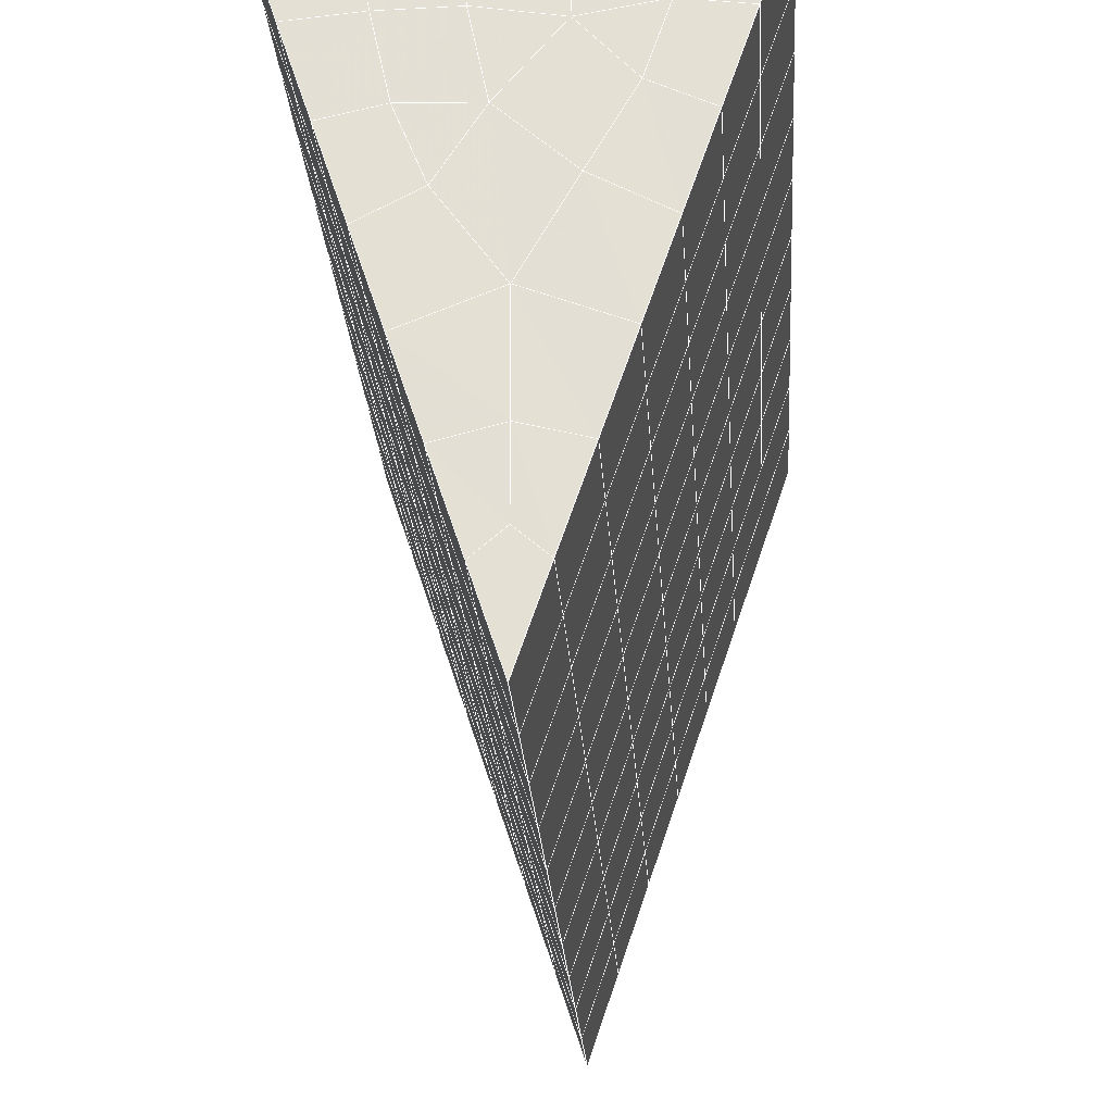
<metadata>
{"format":"obj","ext":"obj","renderer":"f3d","projection":"perspective","resolution":1024,"background":"white","views":[{"elev":-21.8,"azim":-176.2,"up":"+Y"}]}
</metadata>
<code>
v 49 16.7 20.7
v 51 16.7 20.7
v 50.89 14.76 20.57
v 49.04 14.45 20.55
v 49 16.55 22.9
v 51 16.55 22.9
v 49 16.39 25.09
v 51 16.39 25.09
v 49 16.24 27.29
v 51 16.24 27.29
v 49 16.09 29.48
v 51 16.09 29.48
v 49 15.93 31.68
v 51 15.93 31.68
v 49 15.78 33.87
v 51 15.78 33.87
v 49 15.63 36.07
v 51 15.63 36.06
v 49 15.47 38.26
v 51 15.47 38.26
v 49 15.32 40.45
v 51 15.32 40.45
v 49 15.17 42.65
v 51 15.17 42.65
v 48.58 13 42.5
v 50.89 12.84 42.49
v 48.54 11.02 42.36
v 50.12 11.11 42.37
v 49.04 8.809 42.2
v 51.13 9.486 42.25
v 49.84 7.141 42.09
v 51.02 7.124 42.09
v 49.96 5.66 41.98
v 50.69 5.151 41.95
v 49.26 5.083 41.94
v 49.99 3.479 41.83
v 48.57 4.479 41.9
v 49.29 2.341 41.75
v 48.57 4.633 39.71
v 49.29 2.495 39.56
v 48.57 4.786 37.51
v 49.29 2.648 37.36
v 48.57 4.939 35.32
v 49.29 2.802 35.17
v 48.57 5.093 33.12
v 49.29 2.955 32.97
v 48.57 5.246 30.93
v 49.29 3.109 30.78
v 48.57 5.4 28.73
v 49.29 3.262 28.58
v 48.57 5.553 26.54
v 49.29 3.416 26.39
v 48.57 5.707 24.34
v 49.29 3.569 24.19
v 48.57 5.86 22.15
v 49.29 3.722 22
v 48.57 6.014 19.96
v 49.29 3.876 19.81
v 50.01 6.386 19.98
v 50 4.497 19.85
v 51.43 6.013 19.96
v 50.71 3.876 19.81
v 51.43 5.86 22.15
v 50.71 3.723 22
v 51.43 5.707 24.34
v 50.71 3.569 24.19
v 51.43 5.553 26.54
v 50.71 3.416 26.39
v 51.43 5.4 28.73
v 50.71 3.262 28.58
v 51.43 5.247 30.93
v 50.71 3.109 30.78
v 51.43 5.093 33.12
v 50.71 2.955 32.97
v 51.43 4.94 35.32
v 50.71 2.802 35.17
v 51.43 4.786 37.51
v 50.71 2.648 37.36
v 51.43 4.632 39.71
v 50.71 2.495 39.56
v 51.43 4.479 41.9
v 50.71 2.342 41.75
v 52.14 6.617 42.05
v 52.14 6.77 39.86
v 52.14 6.924 37.66
v 52.14 7.077 35.47
v 52.14 7.23 33.27
v 52.14 7.384 31.08
v 52.14 7.538 28.88
v 52.14 7.691 26.69
v 52.14 7.844 24.49
v 52.14 7.998 22.3
v 52.14 8.151 20.1
v 50.04 9.011 20.17
v 47.86 8.151 20.1
v 47.86 7.998 22.3
v 47.86 7.844 24.49
v 47.86 7.691 26.69
v 47.86 7.538 28.88
v 47.86 7.384 31.08
v 47.86 7.23 33.27
v 47.86 7.077 35.47
v 47.86 6.924 37.66
v 47.86 6.77 39.86
v 47.86 6.617 42.05
v 48.84 6.919 42.07
v 50 0.2039 41.6
v 50 0.3572 39.41
v 50 0.5107 37.21
v 50 0.6643 35.02
v 50 0.8177 32.82
v 50 0.971 30.63
v 50 1.125 28.43
v 50 1.278 26.24
v 50 1.431 24.05
v 50 1.585 21.85
v 50 1.738 19.66
v 51.49 11.02 20.31
v 52.86 10.29 20.25
v 52.19 12.75 20.43
v 53.57 12.43 20.4
v 52.62 14.73 20.56
v 54.29 14.56 20.55
v 53 16.7 20.7
v 55 16.7 20.7
v 53 16.55 22.9
v 55 16.55 22.9
v 53 16.39 25.09
v 55 16.39 25.09
v 53 16.24 27.29
v 55 16.24 27.29
v 53 16.09 29.48
v 55 16.09 29.48
v 53 15.93 31.68
v 55 15.93 31.68
v 53 15.78 33.87
v 55 15.78 33.87
v 53 15.63 36.07
v 55 15.63 36.06
v 53 15.47 38.26
v 55 15.47 38.26
v 53 15.32 40.45
v 55 15.32 40.45
v 53 15.17 42.65
v 55 15.17 42.65
v 52.76 13.22 42.51
v 54.29 13.03 42.5
v 52.24 11.48 42.39
v 53.57 10.89 42.35
v 52.86 8.754 42.2
v 47.14 8.755 42.2
v 46.43 10.89 42.35
v 45.71 13.03 42.5
v 47 15.17 42.65
v 47 15.32 40.45
v 47 15.47 38.26
v 47 15.63 36.07
v 47 15.78 33.87
v 47 15.93 31.68
v 47 16.09 29.48
v 47 16.24 27.29
v 47 16.39 25.09
v 47 16.55 22.9
v 47 16.7 20.7
v 47.23 14.77 20.57
v 48.83 11.21 20.32
v 50.46 12.69 20.42
v 47.14 10.29 20.25
v 47.14 10.14 22.45
v 47.14 9.982 24.64
v 47.14 9.828 26.84
v 47.14 9.675 29.03
v 47.14 9.521 31.23
v 47.14 9.368 33.42
v 47.14 9.215 35.62
v 47.14 9.062 37.81
v 47.14 8.907 40.01
v 52.86 10.14 22.45
v 52.86 9.982 24.64
v 52.86 9.829 26.84
v 52.86 9.675 29.03
v 52.86 9.521 31.23
v 52.86 9.368 33.42
v 52.86 9.215 35.62
v 52.86 9.061 37.81
v 52.86 8.908 40.01
v 53.57 11.05 40.15
v 53.57 11.2 37.96
v 53.57 11.35 35.77
v 53.57 11.51 33.57
v 53.57 11.66 31.38
v 53.57 11.81 29.18
v 53.57 11.97 26.99
v 53.57 12.12 24.79
v 53.57 12.27 22.6
v 54.29 13.18 40.31
v 54.29 13.34 38.11
v 54.29 13.49 35.92
v 54.29 13.64 33.72
v 54.29 13.8 31.53
v 54.29 13.95 29.33
v 54.29 14.1 27.14
v 54.29 14.26 24.94
v 54.29 14.41 22.75
v 47.79 13.08 20.45
v 46.43 12.43 20.4
v 46.43 12.27 22.6
v 46.43 12.12 24.79
v 46.43 11.97 26.99
v 46.43 11.81 29.18
v 46.43 11.66 31.38
v 46.43 11.51 33.57
v 46.43 11.35 35.77
v 46.43 11.2 37.96
v 46.43 11.05 40.16
v 45.71 14.56 20.55
v 45.71 14.41 22.75
v 45.71 14.26 24.94
v 45.71 14.1 27.14
v 45.71 13.95 29.33
v 45.71 13.8 31.53
v 45.71 13.64 33.72
v 45.71 13.49 35.92
v 45.71 13.34 38.11
v 45.71 13.18 40.3
v 45 16.7 20.7
v 45 16.55 22.9
v 45 16.39 25.09
v 45 16.24 27.29
v 45 16.09 29.48
v 45 15.93 31.68
v 45 15.78 33.87
v 45 15.63 36.06
v 45 15.47 38.26
v 45 15.32 40.45
v 45 15.17 42.65
v 49.96 5.66 41.98
v 49.84 7.141 42.09
v 49.04 8.809 42.2
v 47.14 8.755 42.2
v 47.14 8.907 40.01
v 47.86 6.77 39.86
v 48.57 4.633 39.71
v 49.29 2.495 39.56
v 49.29 2.341 41.75
v 50 0.2039 41.6
v 50.71 2.342 41.75
v 50.71 2.495 39.56
v 51.43 4.632 39.71
v 51.43 4.479 41.9
v 52.14 6.617 42.05
v 51.02 7.124 42.09
v 51.13 9.486 42.25
v 48.84 6.919 42.07
v 47.86 6.617 42.05
v 48.57 4.479 41.9
v 49.99 3.479 41.83
v 50.69 5.151 41.95
v 49.26 5.083 41.94
v 48.57 4.786 37.51
v 47.86 6.924 37.66
v 47.14 9.062 37.81
v 46.43 11.2 37.96
v 46.43 11.05 40.15
v 46.43 10.89 42.35
v 48.54 11.02 42.36
v 52.24 11.48 42.39
v 50.89 12.84 42.49
v 50.12 11.11 42.37
v 52.86 8.754 42.2
v 52.14 6.77 39.86
v 51.43 4.786 37.51
v 50.71 2.648 37.36
v 50 0.3572 39.41
v 45.71 13.03 42.5
v 45.71 13.18 40.3
v 45.71 13.34 38.11
v 45.71 13.49 35.91
v 46.43 11.35 35.77
v 47.14 9.215 35.62
v 47.86 7.077 35.47
v 52.76 13.22 42.51
v 53.57 10.89 42.35
v 53.57 11.05 40.15
v 52.86 8.908 40.01
v 52.86 9.061 37.81
v 52.14 6.924 37.66
v 52.14 7.077 35.47
v 51.43 4.94 35.32
v 51.43 5.093 33.12
v 50.71 2.955 32.97
v 50.71 2.802 35.17
v 50 0.6643 35.02
v 50 0.5107 37.21
v 49.29 2.648 37.36
v 54.29 13.03 42.5
v 53 15.17 42.65
v 51 15.17 42.65
v 48.58 13 42.5
v 55 15.17 42.65
v 55 15.32 40.45
v 55 15.47 38.26
v 55 15.63 36.06
v 54.29 13.49 35.92
v 54.29 13.64 33.72
v 53.57 11.51 33.57
v 53.57 11.66 31.38
v 52.86 9.521 31.23
v 52.86 9.675 29.03
v 52.14 7.538 28.88
v 52.14 7.691 26.69
v 51.43 5.553 26.54
v 51.43 5.707 24.34
v 50.71 3.569 24.19
v 50.71 3.416 26.39
v 50 1.278 26.24
v 50 1.125 28.43
v 49.29 3.262 28.58
v 49.29 3.109 30.78
v 48.57 5.246 30.93
v 48.57 5.093 33.12
v 47.86 7.23 33.27
v 48.57 4.939 35.32
v 49.29 2.955 32.97
v 50 0.971 30.63
v 50.71 3.262 28.58
v 51.43 5.4 28.73
v 52.14 7.384 31.08
v 52.86 9.368 33.42
v 53.57 11.35 35.77
v 54.29 13.34 38.11
v 53 15.47 38.26
v 53 15.32 40.45
v 54.29 13.18 40.3
v 53.57 11.2 37.96
v 52.86 9.215 35.62
v 52.14 7.23 33.27
v 51.43 5.247 30.93
v 50.71 3.109 30.78
v 50 0.8177 32.82
v 49.29 2.802 35.17
v 51 15.32 40.45
v 49 15.17 42.65
v 45 15.17 42.65
v 45 15.32 40.45
v 45 15.47 38.26
v 45 15.63 36.06
v 45.71 13.64 33.72
v 46.43 11.51 33.57
v 47.14 9.368 33.42
v 47 15.32 40.45
v 49 15.32 40.45
v 51 15.47 38.26
v 53 15.63 36.07
v 55 15.78 33.87
v 54.29 13.8 31.53
v 53.57 11.81 29.18
v 52.86 9.829 26.84
v 52.14 7.844 24.49
v 51.43 5.86 22.15
v 50.71 3.723 22
v 50 1.431 24.05
v 49.29 3.416 26.39
v 48.57 5.4 28.73
v 47.86 7.384 31.08
v 47.14 9.521 31.23
v 47.86 7.538 28.88
v 48.57 5.553 26.54
v 49.29 3.569 24.19
v 50 1.585 21.85
v 50.71 3.876 19.81
v 51.43 6.013 19.96
v 52.14 7.998 22.3
v 52.86 9.982 24.64
v 53.57 11.97 26.99
v 54.29 13.95 29.33
v 55 15.93 31.68
v 53 15.78 33.87
v 51 15.63 36.06
v 49 15.47 38.26
v 47 15.17 42.65
v 50 1.738 19.66
v 49.29 3.876 19.81
v 49.29 3.722 22
v 48.57 5.86 22.15
v 48.57 5.707 24.34
v 47.86 7.844 24.49
v 47.86 7.691 26.69
v 47.14 9.828 26.84
v 47.14 9.675 29.03
v 46.43 11.81 29.18
v 46.43 11.66 31.38
v 50 4.497 19.85
v 50.01 6.386 19.98
v 52.14 8.151 20.1
v 52.86 10.14 22.45
v 53.57 12.12 24.79
v 54.29 14.1 27.14
v 55 16.09 29.48
v 53 15.93 31.68
v 51 15.78 33.87
v 49 15.63 36.06
v 47 15.47 38.26
v 47 15.63 36.06
v 45 15.78 33.87
v 45.71 13.8 31.53
v 48.57 6.014 19.96
v 47.86 7.998 22.3
v 47.14 9.982 24.64
v 46.43 11.97 26.99
v 45.71 13.95 29.33
v 45 15.93 31.68
v 47 15.78 33.87
v 49 15.78 33.87
v 47 15.93 31.68
v 45 16.09 29.48
v 45.71 14.1 27.14
v 46.43 12.12 24.79
v 47.14 10.14 22.45
v 47.86 8.151 20.1
v 50.04 9.011 20.16
v 52.86 10.29 20.25
v 53.57 12.27 22.6
v 54.29 14.26 24.94
v 55 16.24 27.29
v 53 16.09 29.48
v 51 15.93 31.68
v 49 15.93 31.68
v 47 16.09 29.48
v 45 16.24 27.29
v 45.71 14.26 24.94
v 46.43 12.27 22.6
v 47.14 10.29 20.25
v 51.49 11.02 20.31
v 53.57 12.43 20.4
v 54.29 14.41 22.75
v 55 16.39 25.09
v 53 16.24 27.29
v 51 16.09 29.48
v 49 16.09 29.48
v 47 16.24 27.29
v 45 16.39 25.09
v 45.71 14.41 22.75
v 46.43 12.43 20.4
v 48.83 11.21 20.32
v 55 16.7 20.7
v 53 16.7 20.7
v 52.62 14.73 20.56
v 50.89 14.76 20.57
v 50.46 12.69 20.42
v 52.19 12.75 20.43
v 54.29 14.56 20.55
v 55 16.55 22.9
v 53 16.55 22.9
v 53 16.39 25.09
v 51 16.39 25.09
v 49 16.39 25.09
v 47 16.39 25.09
v 45 16.55 22.9
v 45.71 14.56 20.55
v 47.79 13.08 20.45
v 51 16.24 27.29
v 49 16.24 27.29
v 51 16.55 22.9
v 51 16.7 20.7
v 49 16.55 22.9
v 47 16.55 22.9
v 45 16.7 20.7
v 47.23 14.77 20.57
v 49.04 14.45 20.54
v 49 16.7 20.7
v 47 16.7 20.7
f 1 2 3
f 1 3 4
f 5 6 2
f 5 2 1
f 7 8 6
f 7 6 5
f 9 10 8
f 9 8 7
f 11 12 10
f 11 10 9
f 13 14 12
f 13 12 11
f 15 16 14
f 15 14 13
f 17 18 16
f 17 16 15
f 19 20 18
f 19 18 17
f 21 22 20
f 21 20 19
f 23 24 22
f 23 22 21
f 25 26 24
f 25 24 23
f 27 28 26
f 27 26 25
f 29 30 28
f 29 28 27
f 31 32 30
f 31 30 29
f 33 34 32
f 33 32 31
f 35 36 34
f 35 34 33
f 37 38 36
f 37 36 35
f 39 40 38
f 39 38 37
f 41 42 40
f 41 40 39
f 43 44 42
f 43 42 41
f 45 46 44
f 45 44 43
f 47 48 46
f 47 46 45
f 49 50 48
f 49 48 47
f 51 52 50
f 51 50 49
f 53 54 52
f 53 52 51
f 55 56 54
f 55 54 53
f 57 58 56
f 57 56 55
f 59 60 58
f 59 58 57
f 61 62 60
f 61 60 59
f 63 64 62
f 63 62 61
f 65 66 64
f 65 64 63
f 67 68 66
f 67 66 65
f 69 70 68
f 69 68 67
f 71 72 70
f 71 70 69
f 73 74 72
f 73 72 71
f 75 76 74
f 75 74 73
f 77 78 76
f 77 76 75
f 79 80 78
f 79 78 77
f 81 82 80
f 81 80 79
f 34 36 82
f 34 82 81
f 81 83 32
f 81 32 34
f 79 84 83
f 79 83 81
f 77 85 84
f 77 84 79
f 75 86 85
f 75 85 77
f 73 87 86
f 73 86 75
f 71 88 87
f 71 87 73
f 69 89 88
f 69 88 71
f 67 90 89
f 67 89 69
f 65 91 90
f 65 90 67
f 63 92 91
f 63 91 65
f 61 93 92
f 61 92 63
f 59 94 93
f 59 93 61
f 57 95 94
f 57 94 59
f 55 96 95
f 55 95 57
f 53 97 96
f 53 96 55
f 51 98 97
f 51 97 53
f 49 99 98
f 49 98 51
f 47 100 99
f 47 99 49
f 45 101 100
f 45 100 47
f 43 102 101
f 43 101 45
f 41 103 102
f 41 102 43
f 39 104 103
f 39 103 41
f 37 105 104
f 37 104 39
f 35 106 105
f 35 105 37
f 33 31 106
f 33 106 35
f 107 82 36
f 107 36 38
f 108 80 82
f 108 82 107
f 109 78 80
f 109 80 108
f 110 76 78
f 110 78 109
f 111 74 76
f 111 76 110
f 112 72 74
f 112 74 111
f 113 70 72
f 113 72 112
f 114 68 70
f 114 70 113
f 115 66 68
f 115 68 114
f 116 64 66
f 116 66 115
f 117 62 64
f 117 64 116
f 58 60 62
f 58 62 117
f 116 56 58
f 116 58 117
f 115 54 56
f 115 56 116
f 114 52 54
f 114 54 115
f 113 50 52
f 113 52 114
f 112 48 50
f 112 50 113
f 111 46 48
f 111 48 112
f 110 44 46
f 110 46 111
f 109 42 44
f 109 44 110
f 108 40 42
f 108 42 109
f 107 38 40
f 107 40 108
f 118 119 93
f 118 93 94
f 120 121 119
f 120 119 118
f 122 123 121
f 122 121 120
f 124 125 123
f 124 123 122
f 126 127 125
f 126 125 124
f 128 129 127
f 128 127 126
f 130 131 129
f 130 129 128
f 132 133 131
f 132 131 130
f 134 135 133
f 134 133 132
f 136 137 135
f 136 135 134
f 138 139 137
f 138 137 136
f 140 141 139
f 140 139 138
f 142 143 141
f 142 141 140
f 144 145 143
f 144 143 142
f 146 147 145
f 146 145 144
f 148 149 147
f 148 147 146
f 30 150 149
f 30 149 148
f 32 83 150
f 32 150 30
f 29 151 105
f 29 105 106
f 27 152 151
f 27 151 29
f 25 153 152
f 25 152 27
f 23 154 153
f 23 153 25
f 21 155 154
f 21 154 23
f 19 156 155
f 19 155 21
f 17 157 156
f 17 156 19
f 15 158 157
f 15 157 17
f 13 159 158
f 13 158 15
f 11 160 159
f 11 159 13
f 9 161 160
f 9 160 11
f 7 162 161
f 7 161 9
f 5 163 162
f 5 162 7
f 1 164 163
f 1 163 5
f 4 165 164
f 4 164 1
f 94 166 167
f 94 167 118
f 95 168 166
f 95 166 94
f 96 169 168
f 96 168 95
f 97 170 169
f 97 169 96
f 98 171 170
f 98 170 97
f 99 172 171
f 99 171 98
f 100 173 172
f 100 172 99
f 101 174 173
f 101 173 100
f 102 175 174
f 102 174 101
f 103 176 175
f 103 175 102
f 104 177 176
f 104 176 103
f 105 151 177
f 105 177 104
f 178 92 93
f 178 93 119
f 179 91 92
f 179 92 178
f 180 90 91
f 180 91 179
f 181 89 90
f 181 90 180
f 182 88 89
f 182 89 181
f 183 87 88
f 183 88 182
f 184 86 87
f 184 87 183
f 185 85 86
f 185 86 184
f 186 84 85
f 186 85 185
f 150 83 84
f 150 84 186
f 186 187 149
f 186 149 150
f 185 188 187
f 185 187 186
f 184 189 188
f 184 188 185
f 183 190 189
f 183 189 184
f 182 191 190
f 182 190 183
f 181 192 191
f 181 191 182
f 180 193 192
f 180 192 181
f 179 194 193
f 179 193 180
f 178 195 194
f 178 194 179
f 119 121 195
f 119 195 178
f 187 196 147
f 187 147 149
f 188 197 196
f 188 196 187
f 189 198 197
f 189 197 188
f 190 199 198
f 190 198 189
f 191 200 199
f 191 199 190
f 192 201 200
f 192 200 191
f 193 202 201
f 193 201 192
f 194 203 202
f 194 202 193
f 195 204 203
f 195 203 194
f 121 123 204
f 121 204 195
f 196 143 145
f 196 145 147
f 197 141 143
f 197 143 196
f 198 139 141
f 198 141 197
f 199 137 139
f 199 139 198
f 200 135 137
f 200 137 199
f 201 133 135
f 201 135 200
f 202 131 133
f 202 133 201
f 203 129 131
f 203 131 202
f 204 127 129
f 204 129 203
f 123 125 127
f 123 127 204
f 166 205 4
f 166 4 167
f 168 206 205
f 168 205 166
f 169 207 206
f 169 206 168
f 170 208 207
f 170 207 169
f 171 209 208
f 171 208 170
f 172 210 209
f 172 209 171
f 173 211 210
f 173 210 172
f 174 212 211
f 174 211 173
f 175 213 212
f 175 212 174
f 176 214 213
f 176 213 175
f 177 215 214
f 177 214 176
f 151 152 215
f 151 215 177
f 144 24 26
f 144 26 146
f 142 22 24
f 142 24 144
f 140 20 22
f 140 22 142
f 138 18 20
f 138 20 140
f 136 16 18
f 136 18 138
f 134 14 16
f 134 16 136
f 132 12 14
f 132 14 134
f 130 10 12
f 130 12 132
f 128 8 10
f 128 10 130
f 126 6 8
f 126 8 128
f 124 2 6
f 124 6 126
f 122 3 2
f 122 2 124
f 120 167 3
f 120 3 122
f 206 216 165
f 206 165 205
f 207 217 216
f 207 216 206
f 208 218 217
f 208 217 207
f 209 219 218
f 209 218 208
f 210 220 219
f 210 219 209
f 211 221 220
f 211 220 210
f 212 222 221
f 212 221 211
f 213 223 222
f 213 222 212
f 214 224 223
f 214 223 213
f 215 225 224
f 215 224 214
f 152 153 225
f 152 225 215
f 216 226 164
f 216 164 165
f 217 227 226
f 217 226 216
f 218 228 227
f 218 227 217
f 219 229 228
f 219 228 218
f 220 230 229
f 220 229 219
f 221 231 230
f 221 230 220
f 222 232 231
f 222 231 221
f 223 233 232
f 223 232 222
f 224 234 233
f 224 233 223
f 225 235 234
f 225 234 224
f 153 236 235
f 153 235 225
f 227 163 164
f 227 164 226
f 228 162 163
f 228 163 227
f 229 161 162
f 229 162 228
f 230 160 161
f 230 161 229
f 231 159 160
f 231 160 230
f 232 158 159
f 232 159 231
f 233 157 158
f 233 158 232
f 234 156 157
f 234 157 233
f 235 155 156
f 235 156 234
f 236 154 155
f 236 155 235
f 28 30 148
f 28 148 26
f 167 4 3
f 4 205 165
f 120 118 167
f 154 236 153
f 148 146 26
f 31 29 106
l 237 238
l 238 239
l 239 240
l 240 241
l 241 242
l 242 243
l 243 244
l 244 245
l 245 246
l 246 247
l 247 248
l 248 249
l 249 250
l 250 251
l 251 252
l 252 253
l 253 239
l 239 254
l 254 255
l 255 256
l 256 245
l 245 257
l 257 247
l 247 250
l 250 258
l 258 252
l 252 238
l 238 254
l 254 259
l 259 237
l 237 258
l 258 257
l 257 259
l 259 256
l 256 243
l 243 260
l 260 261
l 261 262
l 262 263
l 263 264
l 264 265
l 265 266
l 266 239
l 253 267
l 267 268
l 268 269
l 269 253
l 253 270
l 270 251
l 251 271
l 271 249
l 249 272
l 272 273
l 273 248
l 248 274
l 274 246
l 240 265
l 265 275
l 275 276
l 276 277
l 277 278
l 278 279
l 279 280
l 280 281
l 281 261
l 261 242
l 242 255
l 255 240
l 268 282
l 282 267
l 267 283
l 283 284
l 284 285
l 285 286
l 286 287
l 287 288
l 288 289
l 289 290
l 290 291
l 291 292
l 292 293
l 293 294
l 294 295
l 295 244
l 244 274
l 274 294
l 294 273
l 273 292
l 292 289
l 289 272
l 272 287
l 287 271
l 271 285
l 285 270
l 270 283
l 283 296
l 296 282
l 282 297
l 297 298
l 298 268
l 268 299
l 299 266
l 266 269
l 300 301
l 301 302
l 302 303
l 303 304
l 304 305
l 305 306
l 306 307
l 307 308
l 308 309
l 309 310
l 310 311
l 311 312
l 312 313
l 313 314
l 314 315
l 315 316
l 316 317
l 317 318
l 318 319
l 319 320
l 320 321
l 321 322
l 322 281
l 281 323
l 323 321
l 321 324
l 324 319
l 319 325
l 325 317
l 317 326
l 326 315
l 315 312
l 312 327
l 327 310
l 310 328
l 328 308
l 308 329
l 329 306
l 306 330
l 330 304
l 304 331
l 331 302
l 302 332
l 332 333
l 333 297
l 297 300
l 300 296
l 296 334
l 334 331
l 331 335
l 335 330
l 330 336
l 336 329
l 329 337
l 337 328
l 328 338
l 338 327
l 327 326
l 326 339
l 339 325
l 325 340
l 340 324
l 324 341
l 341 323
l 323 260
l 260 295
l 295 341
l 341 293
l 293 340
l 340 291
l 291 339
l 339 338
l 338 290
l 290 337
l 337 288
l 288 336
l 336 286
l 286 335
l 335 284
l 284 334
l 334 301
l 301 333
l 333 342
l 342 298
l 298 343
l 343 299
l 299 275
l 275 344
l 344 345
l 345 346
l 346 347
l 347 278
l 278 348
l 348 349
l 349 350
l 350 280
l 280 262
l 262 241
l 241 264
l 264 276
l 276 345
l 345 351
l 351 352
l 352 342
l 342 353
l 353 332
l 332 354
l 354 303
l 303 355
l 355 305
l 305 356
l 356 307
l 307 357
l 357 309
l 309 358
l 358 311
l 311 359
l 359 313
l 313 360
l 360 361
l 361 314
l 314 362
l 362 316
l 316 363
l 363 318
l 318 364
l 364 320
l 320 365
l 365 322
l 322 350
l 350 366
l 366 365
l 365 367
l 367 364
l 364 368
l 368 363
l 363 369
l 369 362
l 362 370
l 370 361
l 361 371
l 371 372
l 372 360
l 360 373
l 373 359
l 359 374
l 374 358
l 358 375
l 375 357
l 357 376
l 376 356
l 356 377
l 377 355
l 355 378
l 378 354
l 354 379
l 379 353
l 353 380
l 380 352
l 352 343
l 343 381
l 381 275
l 382 383
l 383 384
l 384 385
l 385 386
l 386 387
l 387 388
l 388 389
l 389 390
l 390 391
l 391 392
l 392 366
l 366 390
l 390 367
l 367 388
l 388 368
l 368 386
l 386 369
l 369 384
l 384 370
l 370 382
l 382 371
l 371 393
l 393 394
l 394 372
l 372 395
l 395 373
l 373 396
l 396 374
l 374 397
l 397 375
l 375 398
l 398 376
l 376 399
l 399 377
l 377 400
l 400 378
l 378 401
l 401 379
l 379 402
l 402 380
l 380 403
l 403 404
l 404 347
l 347 405
l 405 348
l 348 406
l 406 392
l 392 349
l 349 279
l 279 263
l 263 277
l 277 346
l 346 403
l 403 351
l 351 381
l 381 344
l 393 383
l 383 407
l 407 385
l 385 408
l 408 387
l 387 409
l 409 389
l 389 410
l 410 391
l 391 411
l 411 406
l 406 412
l 412 405
l 405 413
l 413 404
l 404 402
l 402 414
l 414 413
l 413 415
l 415 412
l 412 416
l 416 411
l 411 417
l 417 410
l 410 418
l 418 409
l 409 419
l 419 408
l 408 420
l 420 407
l 407 394
l 394 421
l 421 395
l 395 422
l 422 396
l 396 423
l 423 397
l 397 424
l 424 398
l 398 425
l 425 399
l 399 426
l 426 400
l 400 427
l 427 401
l 401 414
l 414 428
l 428 415
l 415 429
l 429 416
l 416 430
l 430 417
l 417 431
l 431 418
l 418 432
l 432 419
l 419 433
l 433 420
l 420 421
l 421 434
l 434 422
l 422 435
l 435 423
l 423 436
l 436 424
l 424 437
l 437 425
l 425 438
l 438 426
l 426 439
l 439 427
l 427 428
l 428 440
l 440 429
l 429 441
l 441 430
l 430 442
l 442 431
l 431 443
l 443 432
l 432 444
l 444 433
l 433 445
l 445 421
l 446 447
l 447 448
l 448 449
l 449 450
l 450 451
l 451 448
l 448 452
l 452 446
l 446 453
l 453 454
l 454 455
l 455 456
l 456 457
l 457 458
l 458 442
l 442 459
l 459 443
l 443 460
l 460 444
l 444 461
l 461 445
l 445 450
l 450 434
l 434 451
l 451 435
l 435 452
l 452 436
l 436 453
l 453 437
l 437 455
l 455 438
l 438 462
l 462 463
l 463 440
l 440 439
l 439 462
l 462 456
l 456 464
l 464 454
l 454 447
l 447 465
l 465 464
l 464 466
l 466 457
l 457 463
l 463 441
l 441 458
l 458 467
l 467 459
l 459 468
l 468 460
l 460 469
l 469 461
l 461 470
l 470 471
l 471 465
l 465 449
l 449 470
l 470 469
l 469 472
l 472 467
l 467 466
l 466 471
l 471 472
l 472 468
l 470 450

</code>
